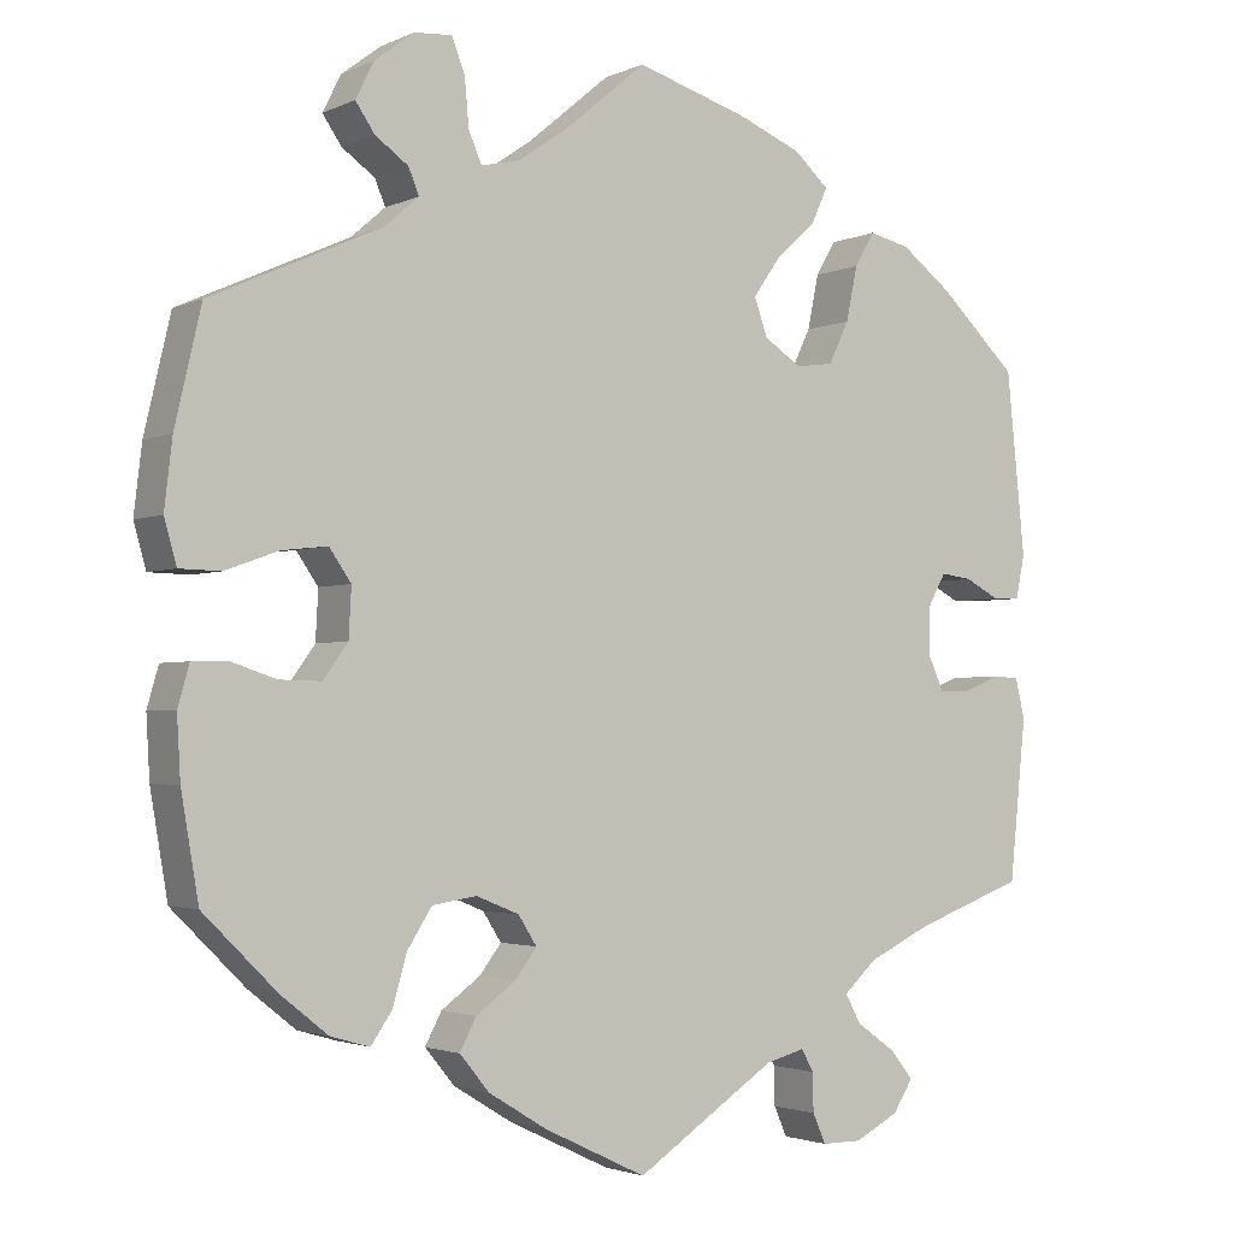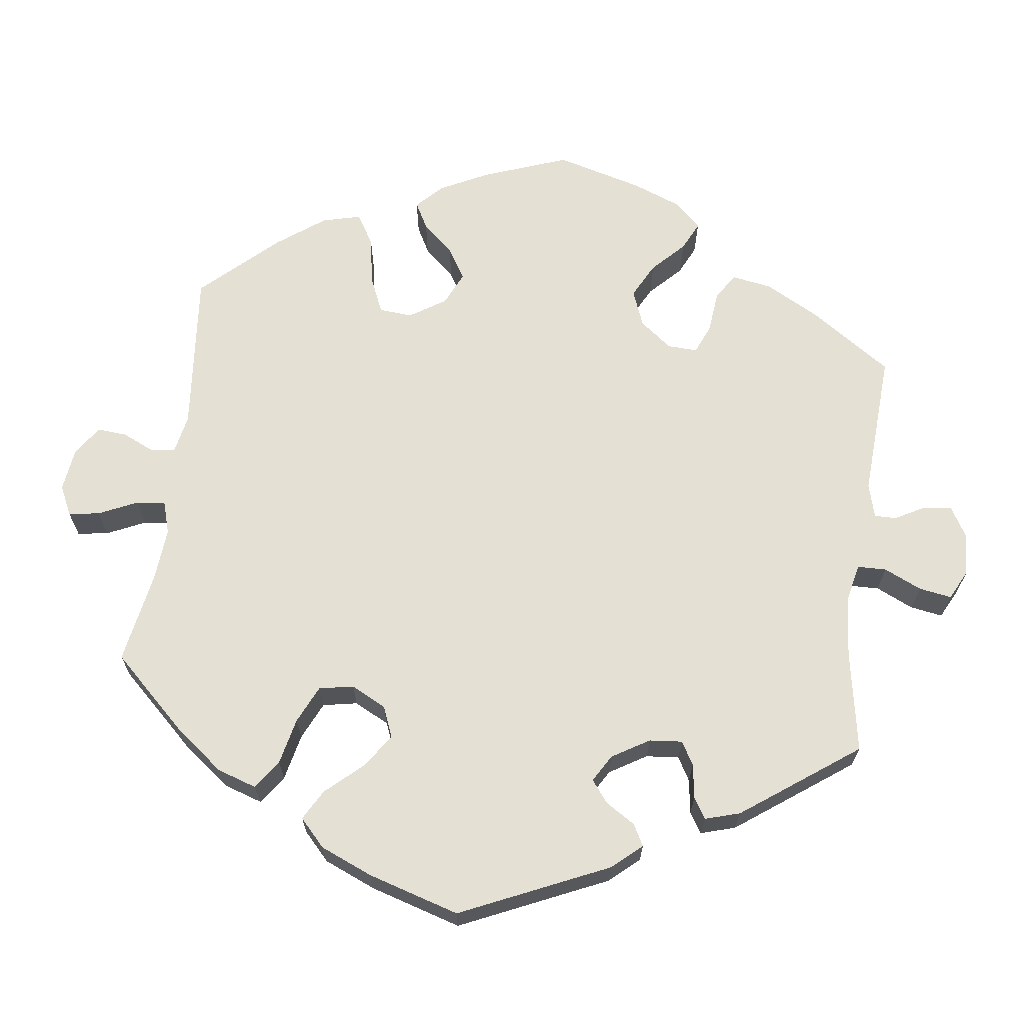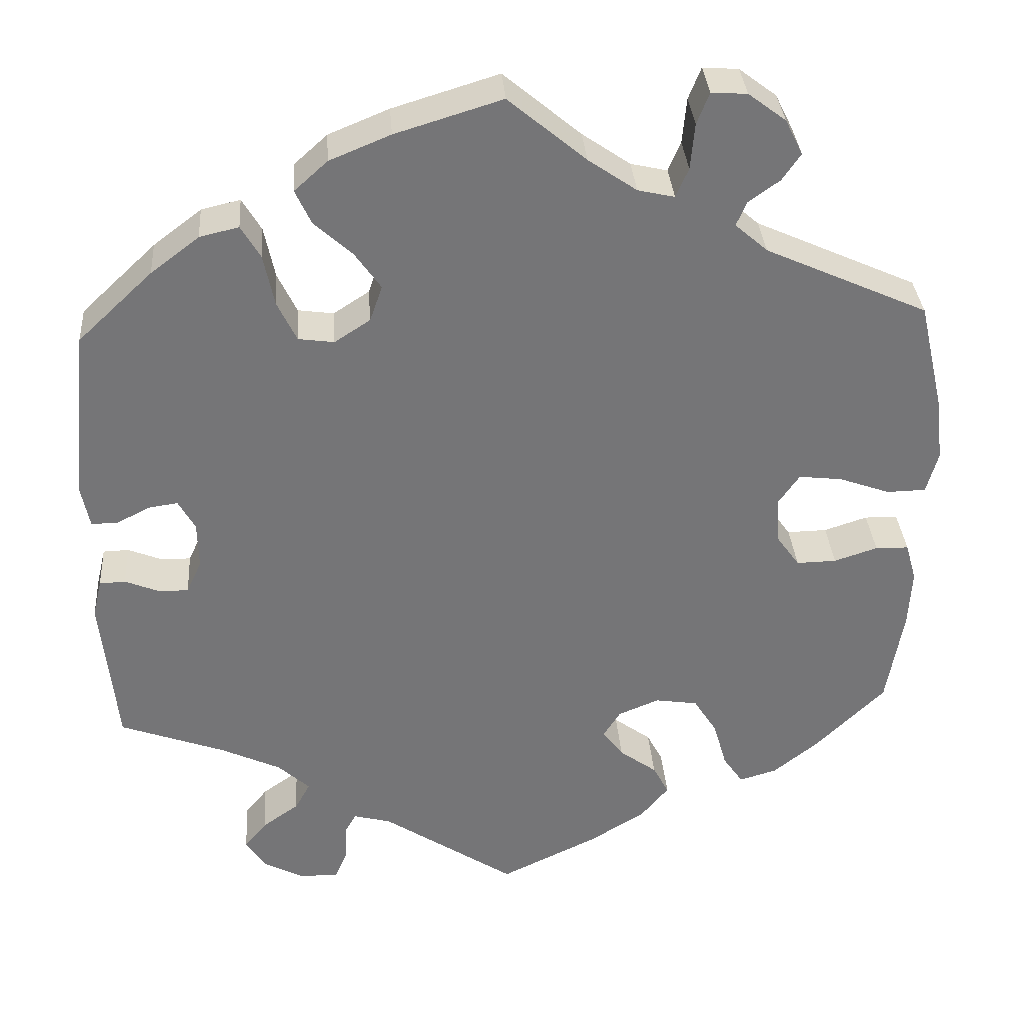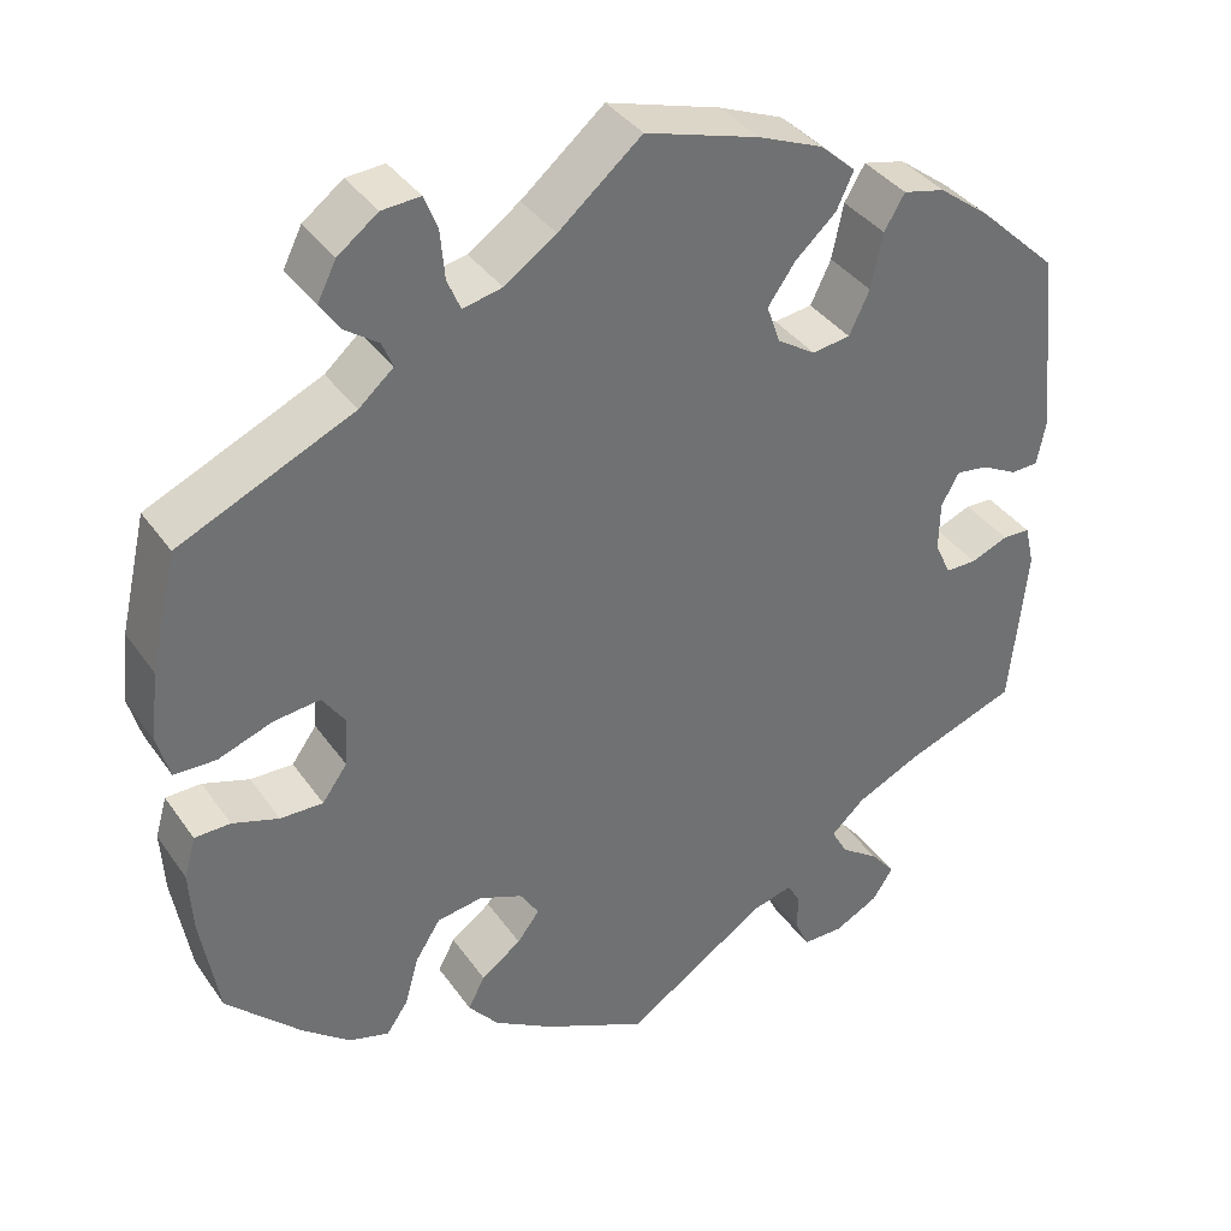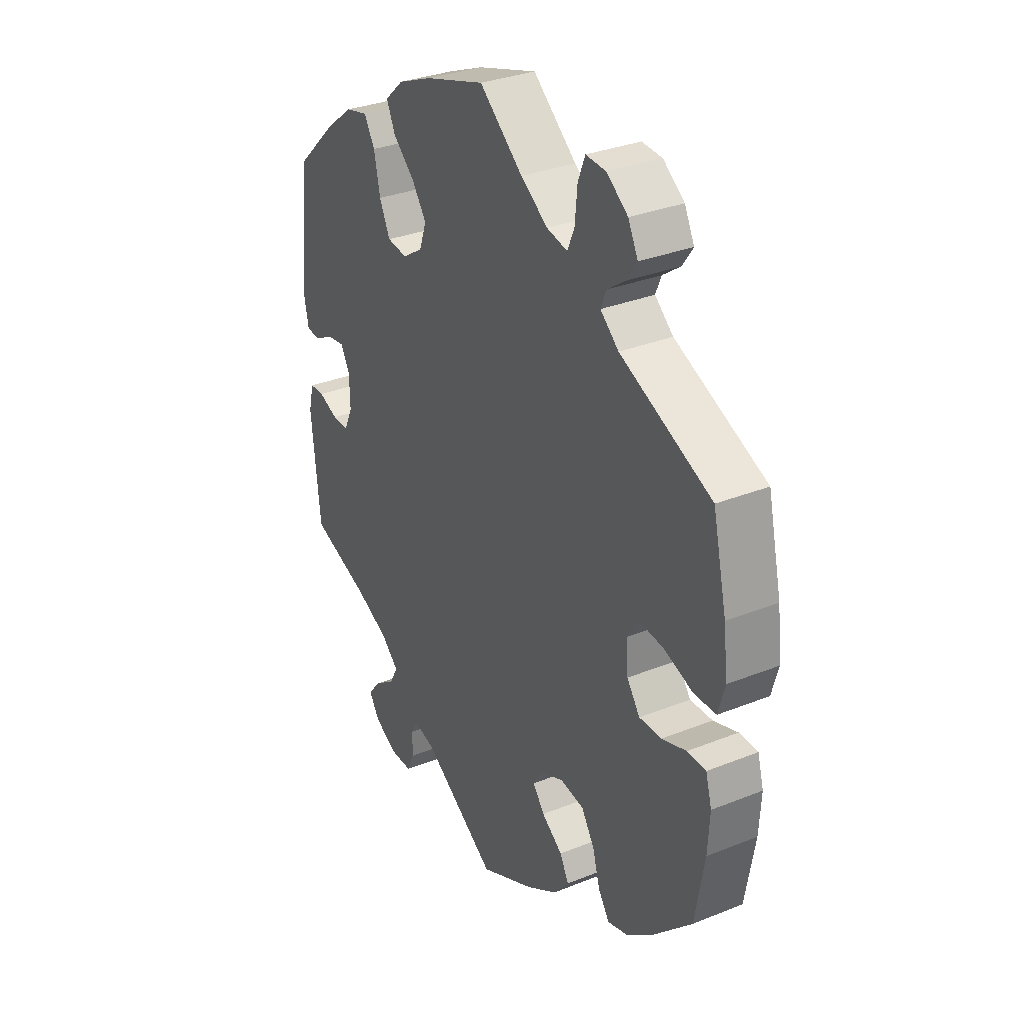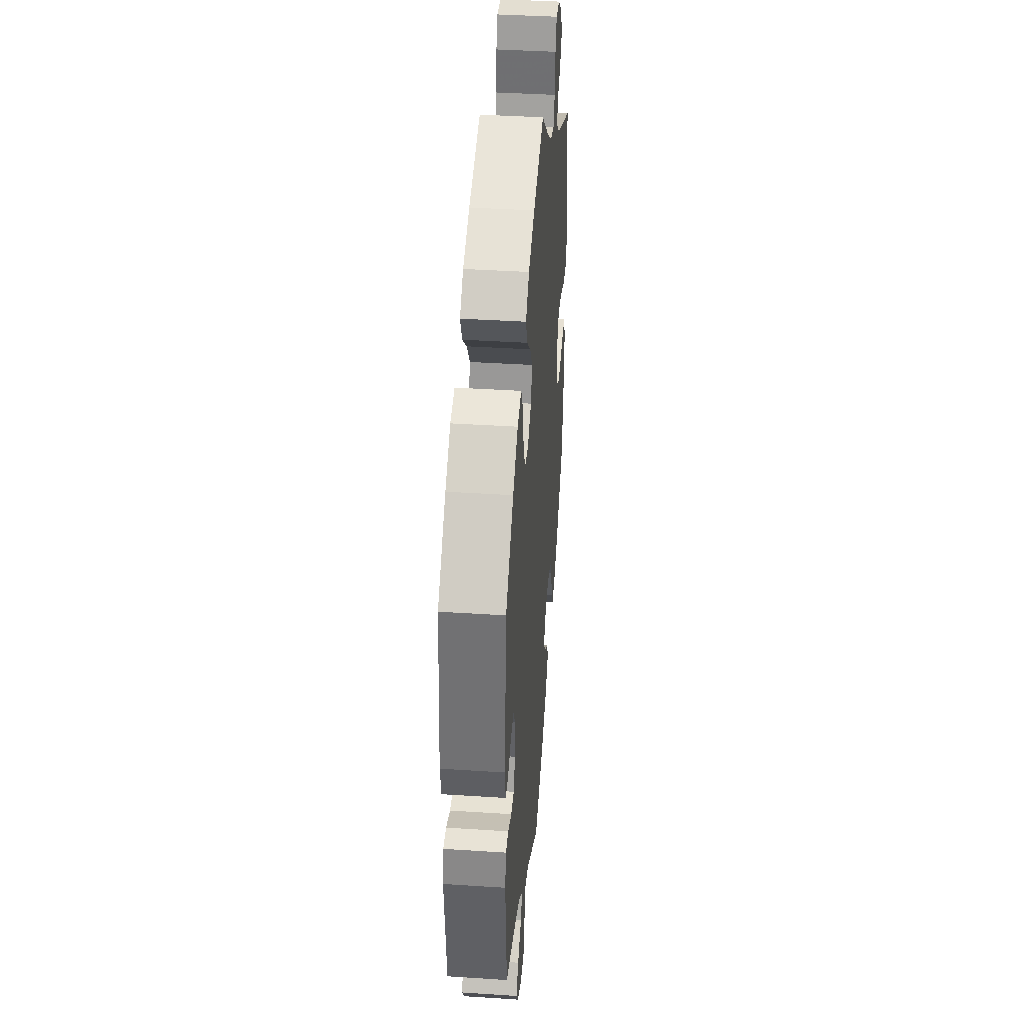
<metadata>
{"format":"obj","ext":"obj","renderer":"f3d","projection":"perspective","resolution":1024,"background":"white","views":[{"elev":-2.5,"azim":-33.2,"up":"+Z"},{"elev":66.1,"azim":67.4,"up":"+Y"},{"elev":33.7,"azim":175.8,"up":"+Z"},{"elev":37.3,"azim":-30.8,"up":"+Z"},{"elev":32.0,"azim":-119.4,"up":"+Z"},{"elev":39.9,"azim":94.6,"up":"+Z"}]}
</metadata>
<code>
v 0.521 0.07 0.082
v 0.511 0.07 0.032
v 0.48 0.07 0.031
v 0.44 0.07 0.052
v 0.404 0.07 0.057
v 0.384 0.07 0.021
v 0.383 0.07 -0.035
v 0.401 0.07 -0.074
v 0.436 0.07 -0.074
v 0.478 0.07 -0.057
v 0.509 0.07 -0.058
v 0.52 0.07 -0.104
v 0.501 0.07 -0.288
v 0.375 0.07 -0.334
v 0.303 0.07 -0.368
v 0.265 0.07 -0.403
v 0.283 0.07 -0.436
v 0.327 0.07 -0.467
v 0.354 0.07 -0.5
v 0.331 0.07 -0.536
v 0.281 0.07 -0.562
v 0.235 0.07 -0.562
v 0.22 0.07 -0.528
v 0.219 0.07 -0.484
v 0.205 0.07 -0.459
v 0.16 0.07 -0.471
v 0 0.07 -0.577
v -0.117 0.07 -0.521
v -0.184 0.07 -0.48
v -0.218 0.07 -0.439
v -0.199 0.07 -0.403
v -0.154 0.07 -0.37
v -0.129 0.07 -0.337
v -0.15 0.07 -0.304
v -0.199 0.07 -0.284
v -0.25 0.07 -0.292
v -0.278 0.07 -0.336
v -0.294 0.07 -0.392
v -0.318 0.07 -0.427
v -0.363 0.07 -0.414
v -0.417 0.07 -0.371
v -0.501 0.07 -0.288
v -0.521 0.07 -0.171
v -0.525 0.07 -0.101
v -0.512 0.07 -0.055
v -0.472 0.07 -0.054
v -0.42 0.07 -0.071
v -0.372 0.07 -0.072
v -0.344 0.07 -0.033
v -0.341 0.07 0.023
v -0.366 0.07 0.059
v -0.418 0.07 0.053
v -0.479 0.07 0.031
v -0.526 0.07 0.032
v -0.54 0.07 0.082
v -0.531 0.07 0.159
v -0.501 0.07 0.289
v -0.306 0.07 0.377
v -0.267 0.07 0.411
v -0.279 0.07 0.44
v -0.317 0.07 0.467
v -0.339 0.07 0.499
v -0.318 0.07 0.541
v -0.273 0.07 0.575
v -0.23 0.07 0.578
v -0.215 0.07 0.54
v -0.21 0.07 0.485
v -0.195 0.07 0.45
v -0.151 0.07 0.46
v -0.093 0.07 0.5
v 0 0.07 0.578
v 0.128 0.07 0.539
v 0.201 0.07 0.509
v 0.241 0.07 0.473
v 0.222 0.07 0.432
v 0.176 0.07 0.39
v 0.145 0.07 0.346
v 0.16 0.07 0.303
v 0.203 0.07 0.275
v 0.246 0.07 0.281
v 0.269 0.07 0.329
v 0.282 0.07 0.391
v 0.305 0.07 0.43
v 0.352 0.07 0.419
v 0.41 0.07 0.375
v 0.5 0.07 0.29
v 0.521 0 0.082
v 0.511 0 0.032
v 0.48 0 0.031
v 0.44 0 0.052
v 0.404 0 0.057
v 0.384 0 0.021
v 0.383 0 -0.035
v 0.401 0 -0.074
v 0.436 0 -0.074
v 0.478 0 -0.057
v 0.509 0 -0.058
v 0.52 0 -0.104
v 0.501 0 -0.288
v 0.375 0 -0.334
v 0.303 0 -0.368
v 0.265 0 -0.403
v 0.283 0 -0.436
v 0.327 0 -0.467
v 0.354 0 -0.5
v 0.331 0 -0.536
v 0.281 0 -0.562
v 0.235 0 -0.562
v 0.22 0 -0.528
v 0.219 0 -0.484
v 0.205 0 -0.459
v 0.16 0 -0.471
v 0 0 -0.577
v -0.117 0 -0.521
v -0.184 0 -0.48
v -0.218 0 -0.439
v -0.199 0 -0.403
v -0.154 0 -0.37
v -0.129 0 -0.337
v -0.15 0 -0.304
v -0.199 0 -0.284
v -0.25 0 -0.292
v -0.278 0 -0.336
v -0.294 0 -0.392
v -0.318 0 -0.427
v -0.363 0 -0.414
v -0.417 0 -0.371
v -0.501 0 -0.288
v -0.521 0 -0.171
v -0.525 0 -0.101
v -0.512 0 -0.055
v -0.472 0 -0.054
v -0.42 0 -0.071
v -0.372 0 -0.072
v -0.344 0 -0.033
v -0.341 0 0.023
v -0.366 0 0.059
v -0.418 0 0.053
v -0.479 0 0.031
v -0.526 0 0.032
v -0.54 0 0.082
v -0.531 0 0.159
v -0.501 0 0.289
v -0.306 0 0.377
v -0.267 0 0.411
v -0.279 0 0.44
v -0.317 0 0.467
v -0.339 0 0.499
v -0.318 0 0.541
v -0.273 0 0.575
v -0.23 0 0.578
v -0.215 0 0.54
v -0.21 0 0.485
v -0.195 0 0.45
v -0.151 0 0.46
v -0.093 0 0.5
v 0 0 0.578
v 0.128 0 0.539
v 0.201 0 0.509
v 0.241 0 0.473
v 0.222 0 0.432
v 0.176 0 0.39
v 0.145 0 0.346
v 0.16 0 0.303
v 0.203 0 0.275
v 0.246 0 0.281
v 0.269 0 0.329
v 0.282 0 0.391
v 0.305 0 0.43
v 0.352 0 0.419
v 0.41 0 0.375
v 0.5 0 0.29
f 81 82 83 84
f 80 81 84 85
f 73 74 75 76
f 73 76 77
f 70 71 72 73
f 69 70 73 77
f 68 69 77 78
f 64 65 66 67
f 64 67 68
f 63 64 68
f 60 61 62 63
f 59 60 63 68
f 58 59 68 78
f 52 53 54 55
f 51 52 55 56
f 44 45 46 47
f 44 47 48
f 43 44 48
f 42 43 48
f 41 42 48 49
f 37 38 39 40
f 36 37 40 41
f 29 30 31 32
f 29 32 33
f 26 27 28 29
f 25 26 29 33
f 21 22 23 24
f 21 24 25
f 20 21 25
f 17 18 19 20
f 16 17 20 25
f 11 12 13 14
f 9 10 11 14
f 8 9 14 15
f 7 8 15 16
f 1 2 3 4
f 1 4 5
f 80 85 86 1
f 57 58 78 79
f 51 56 57 79
f 50 51 79 80
f 49 50 80 1
f 36 41 49
f 35 36 49
f 34 35 49
f 16 25 33 34
f 6 7 16 34
f 5 6 34 49
f 1 5 49
f 170 169 168 167
f 171 170 167 166
f 162 161 160 159
f 163 162 159
f 159 158 157 156
f 163 159 156 155
f 164 163 155 154
f 153 152 151 150
f 154 153 150
f 154 150 149
f 149 148 147 146
f 154 149 146 145
f 164 154 145 144
f 141 140 139 138
f 142 141 138 137
f 133 132 131 130
f 134 133 130
f 134 130 129
f 134 129 128
f 135 134 128 127
f 126 125 124 123
f 127 126 123 122
f 118 117 116 115
f 119 118 115
f 115 114 113 112
f 119 115 112 111
f 110 109 108 107
f 111 110 107
f 111 107 106
f 106 105 104 103
f 111 106 103 102
f 100 99 98 97
f 100 97 96 95
f 101 100 95 94
f 102 101 94 93
f 90 89 88 87
f 91 90 87
f 87 172 171 166
f 165 164 144 143
f 165 143 142 137
f 166 165 137 136
f 87 166 136 135
f 135 127 122
f 135 122 121
f 135 121 120
f 120 119 111 102
f 120 102 93 92
f 135 120 92 91
f 135 91 87
f 1 87 88 2
f 2 88 89 3
f 3 89 90 4
f 4 90 91 5
f 5 91 92 6
f 6 92 93 7
f 7 93 94 8
f 8 94 95 9
f 9 95 96 10
f 10 96 97 11
f 11 97 98 12
f 12 98 99 13
f 13 99 100 14
f 14 100 101 15
f 15 101 102 16
f 16 102 103 17
f 17 103 104 18
f 18 104 105 19
f 19 105 106 20
f 20 106 107 21
f 21 107 108 22
f 22 108 109 23
f 23 109 110 24
f 24 110 111 25
f 25 111 112 26
f 26 112 113 27
f 27 113 114 28
f 28 114 115 29
f 29 115 116 30
f 30 116 117 31
f 31 117 118 32
f 32 118 119 33
f 33 119 120 34
f 34 120 121 35
f 35 121 122 36
f 36 122 123 37
f 37 123 124 38
f 38 124 125 39
f 39 125 126 40
f 40 126 127 41
f 41 127 128 42
f 42 128 129 43
f 43 129 130 44
f 44 130 131 45
f 45 131 132 46
f 46 132 133 47
f 47 133 134 48
f 48 134 135 49
f 49 135 136 50
f 50 136 137 51
f 51 137 138 52
f 52 138 139 53
f 53 139 140 54
f 54 140 141 55
f 55 141 142 56
f 56 142 143 57
f 57 143 144 58
f 58 144 145 59
f 59 145 146 60
f 60 146 147 61
f 61 147 148 62
f 62 148 149 63
f 63 149 150 64
f 64 150 151 65
f 65 151 152 66
f 66 152 153 67
f 67 153 154 68
f 68 154 155 69
f 69 155 156 70
f 70 156 157 71
f 71 157 158 72
f 72 158 159 73
f 73 159 160 74
f 74 160 161 75
f 75 161 162 76
f 76 162 163 77
f 77 163 164 78
f 78 164 165 79
f 79 165 166 80
f 80 166 167 81
f 81 167 168 82
f 82 168 169 83
f 83 169 170 84
f 84 170 171 85
f 85 171 172 86
f 86 172 87 1

</code>
